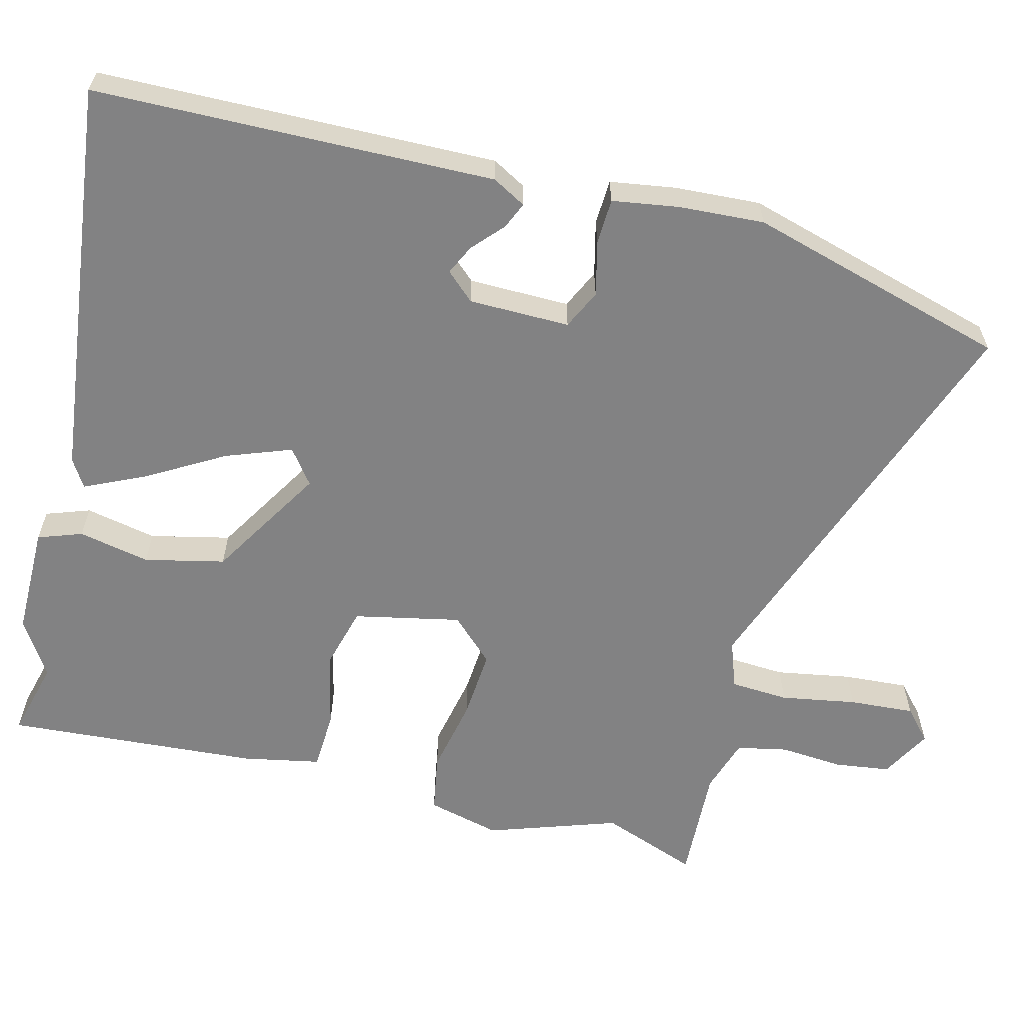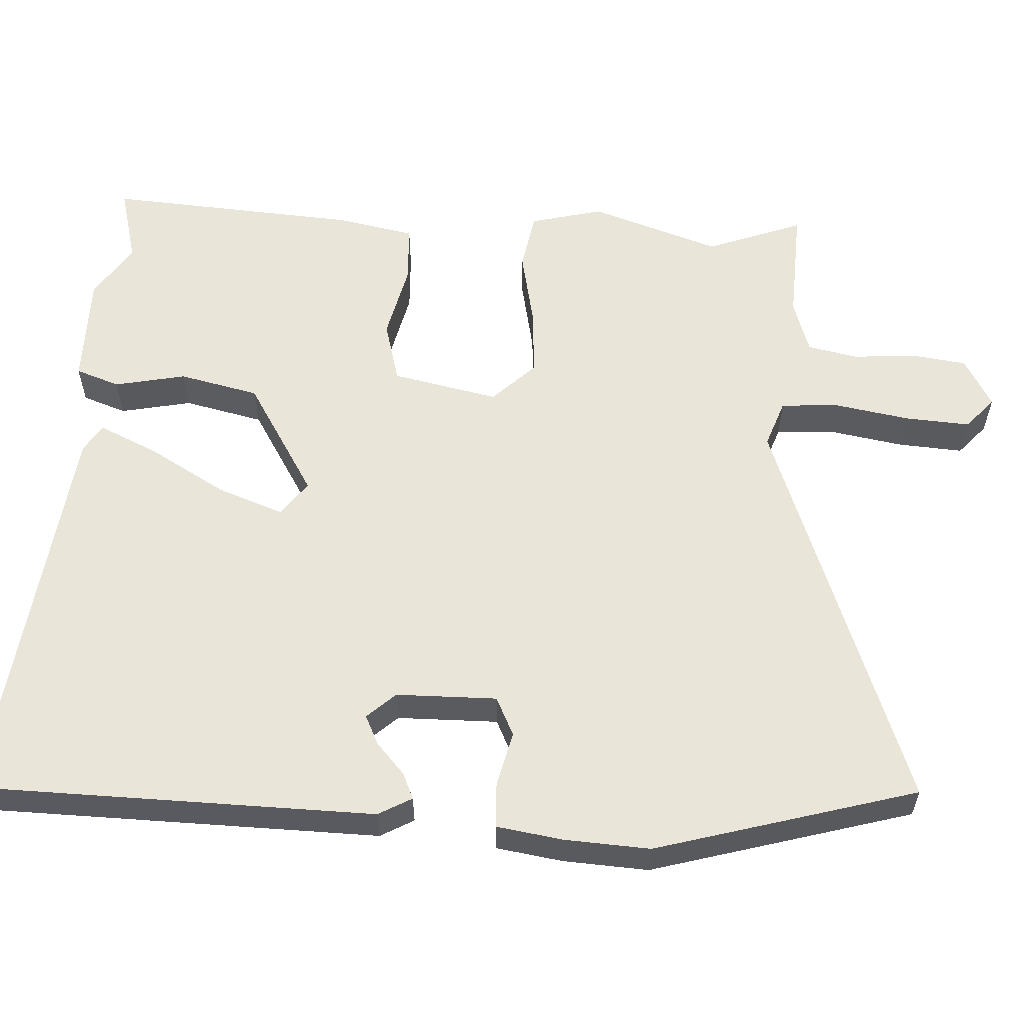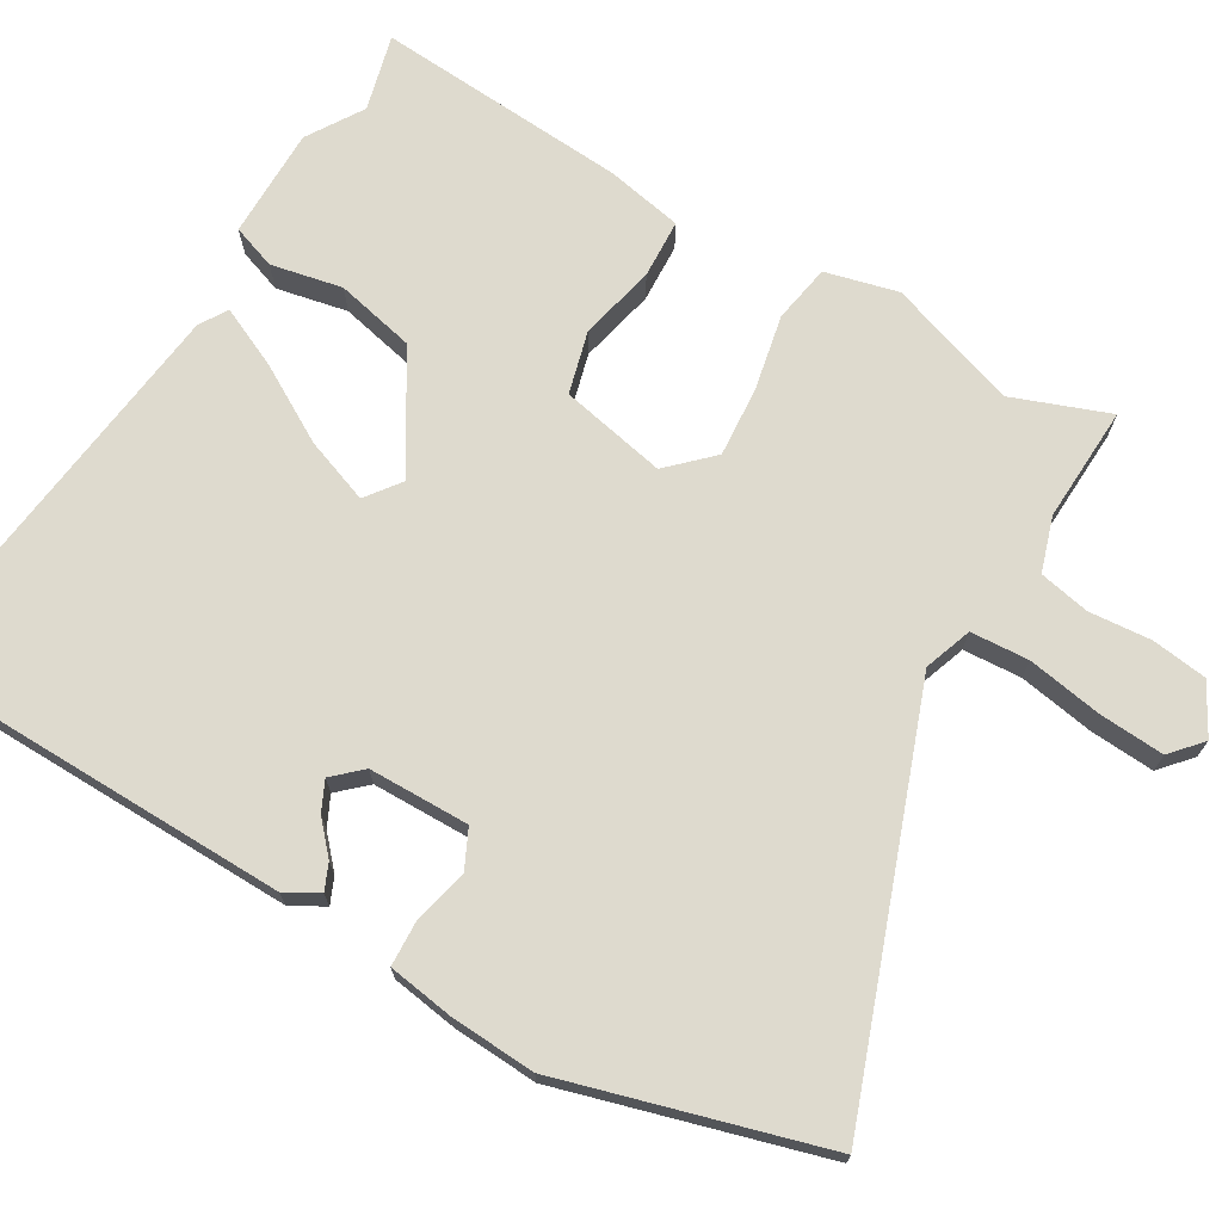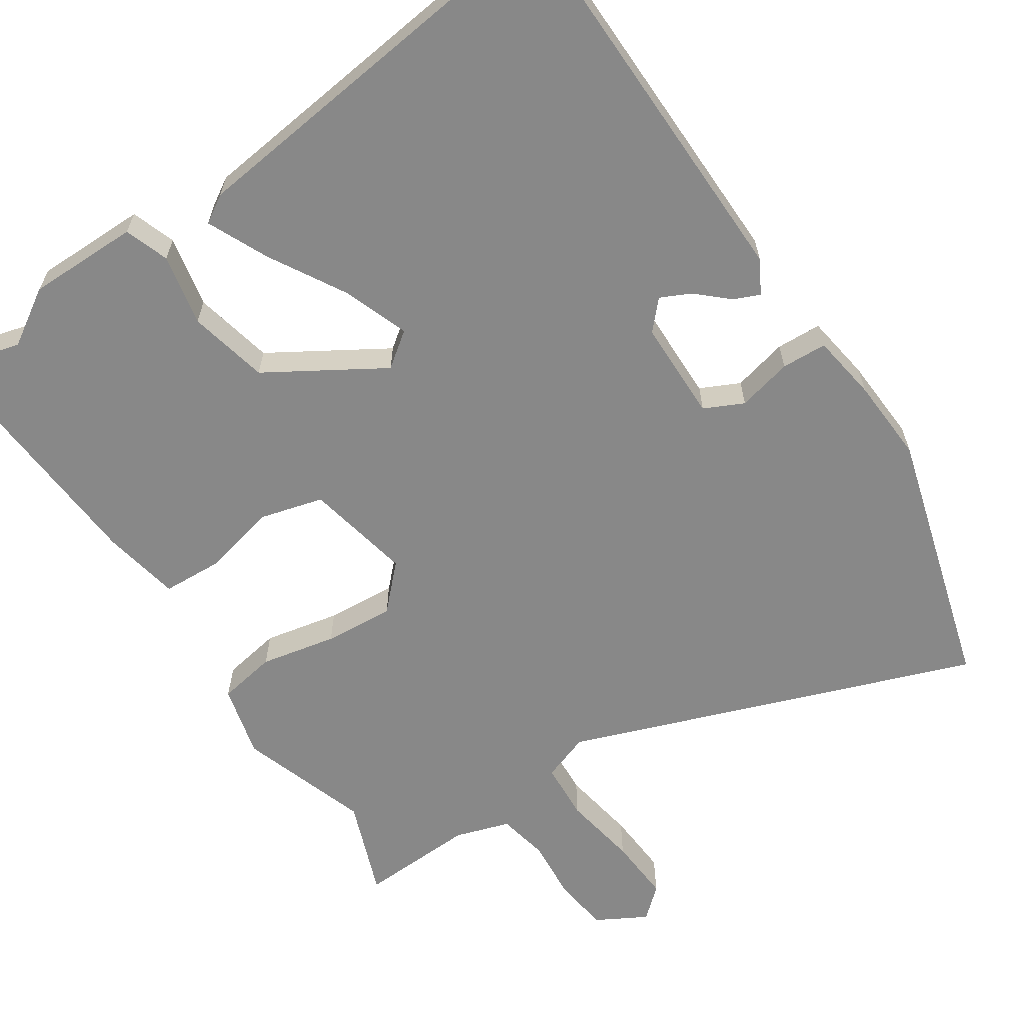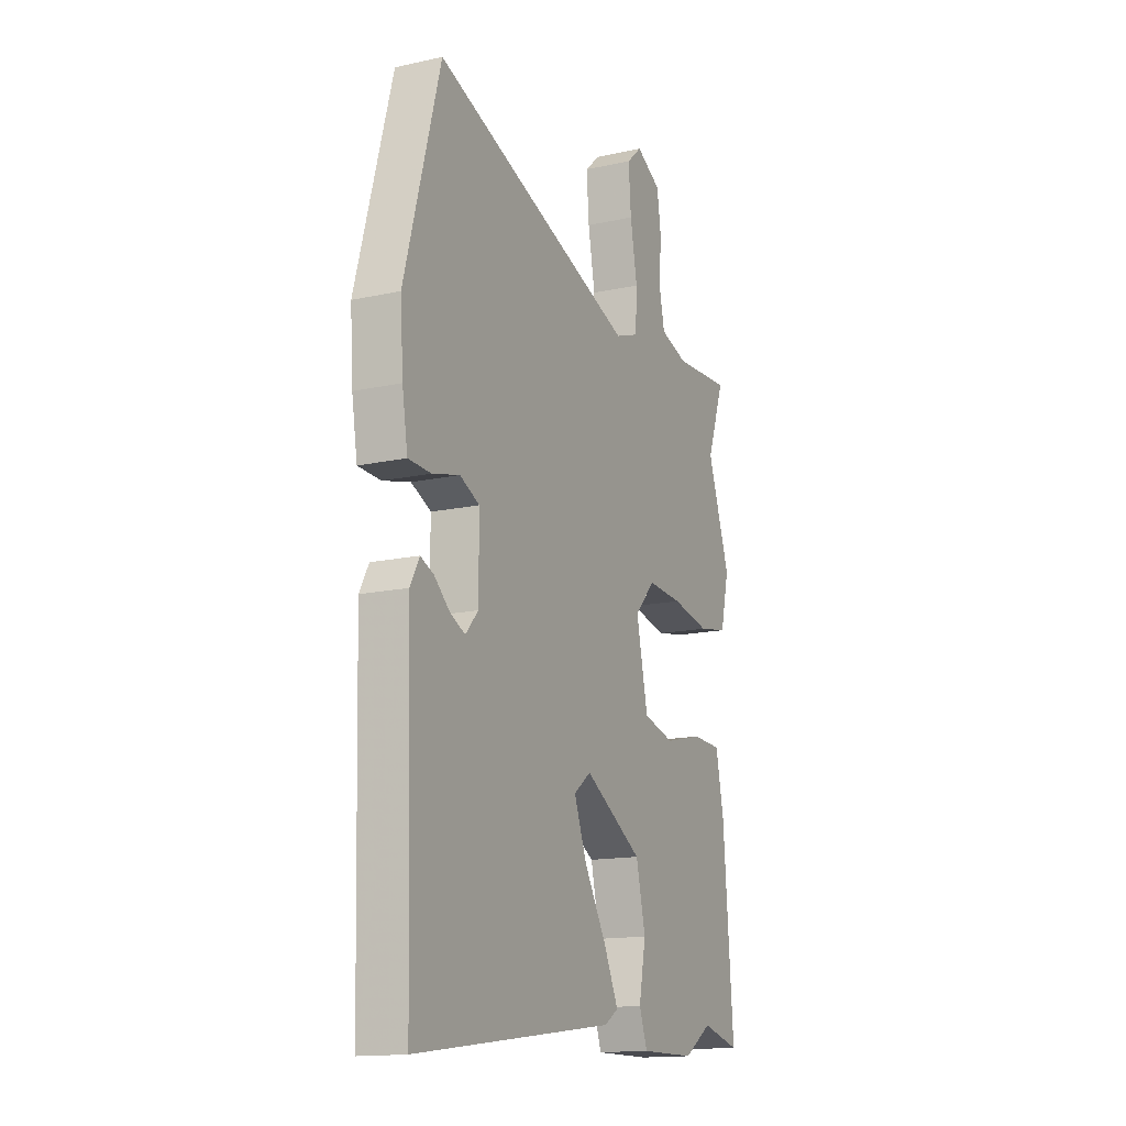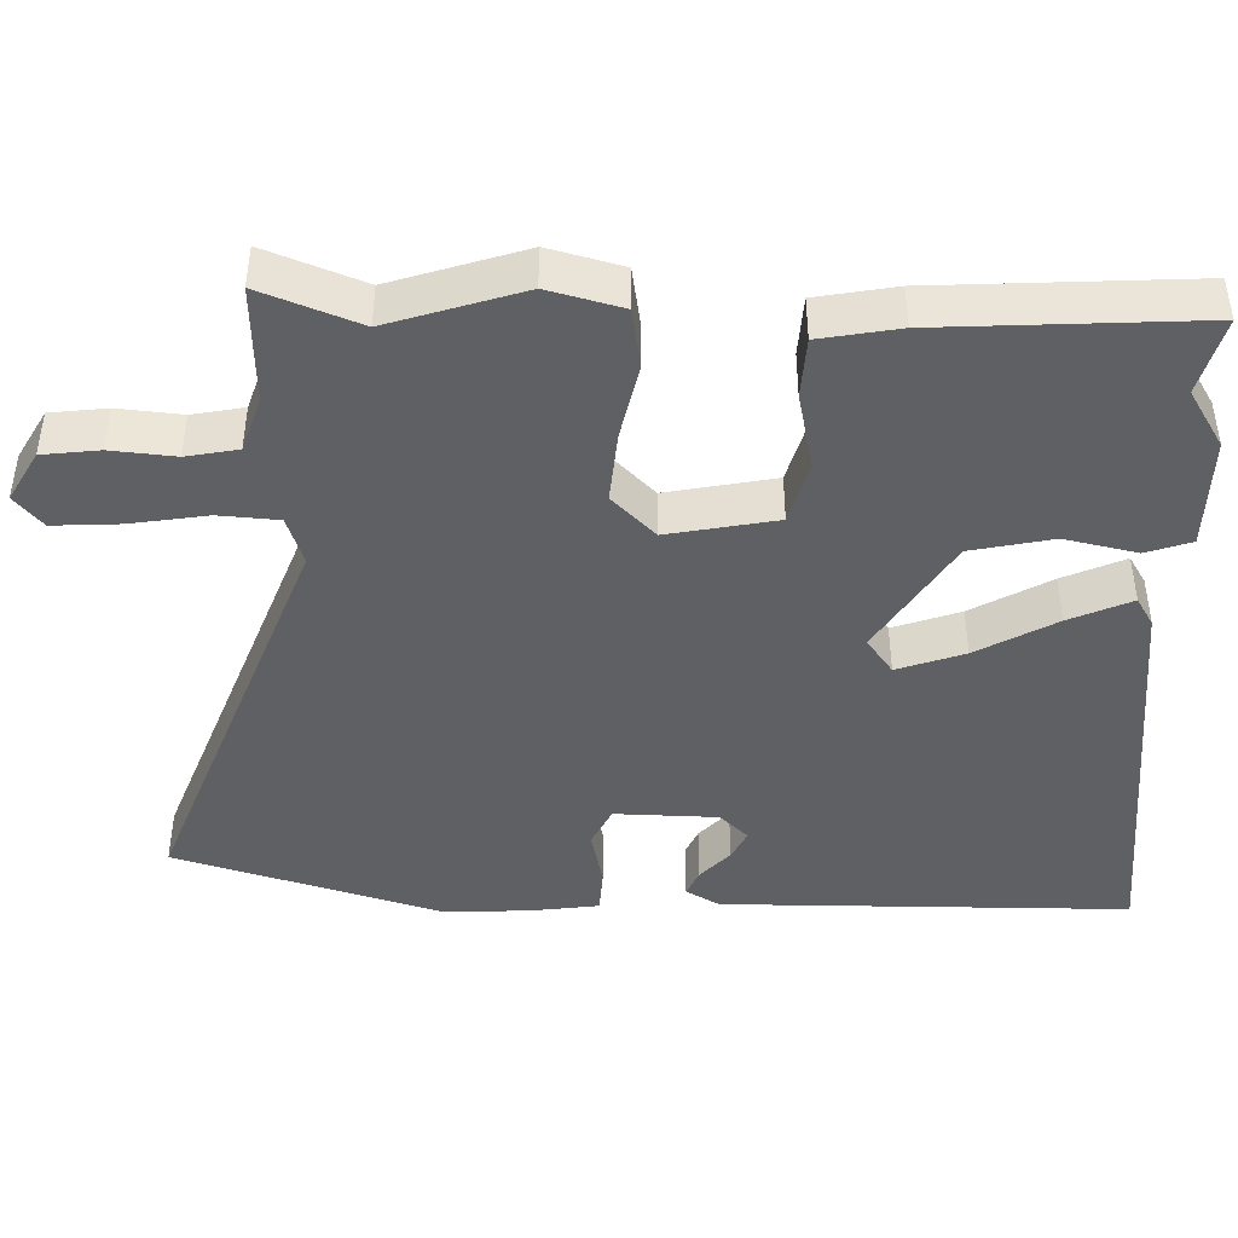
<metadata>
{"format":"obj","ext":"obj","renderer":"f3d","projection":"perspective","resolution":1024,"background":"white","views":[{"elev":-60.8,"azim":-104.9,"up":"+Y"},{"elev":58.0,"azim":-87.5,"up":"+Y"},{"elev":71.1,"azim":-60.2,"up":"+Y"},{"elev":-62.9,"azim":-147.2,"up":"+Y"},{"elev":-15.1,"azim":-64.8,"up":"+Z"},{"elev":-43.7,"azim":87.2,"up":"+Y"}]}
</metadata>
<code>
v 0.518 0.07 0.549
v 0.47 0.07 0.416
v 0.532 0.07 0.239
v 0.508 0.07 0.139
v 0.428 0.07 0.124
v 0.324 0.07 0.144
v 0.228 0.07 0.15
v 0.172 0.07 0.091
v 0.204 0.07 -0.054
v 0.29 0.07 -0.076
v 0.394 0.07 -0.051
v 0.475 0.07 -0.054
v 0.497 0.07 -0.16
v 0.525 0.07 -0.506
v 0.42 0.07 -0.48
v 0.344 0.07 -0.529
v 0.192 0.07 -0.531
v 0.17 0.07 -0.471
v 0.189 0.07 -0.373
v 0.163 0.07 -0.264
v 0.004 0.07 -0.17
v -0.043 0.07 -0.206
v -0.009 0.07 -0.295
v 0.053 0.07 -0.399
v 0.092 0.07 -0.481
v 0.054 0.07 -0.505
v -0.495 0.07 -0.577
v -0.511 0.07 -0.031
v -0.486 0.07 0.015
v -0.45 0.07 0
v -0.407 0.07 -0.038
v -0.366 0.07 -0.057
v -0.331 0.07 -0.018
v -0.331 0.07 0.12
v -0.385 0.07 0.145
v -0.46 0.07 0.126
v -0.522 0.07 0.128
v -0.537 0.07 0.219
v -0.545 0.07 0.335
v -0.447 0.07 0.693
v 0.11 0.07 0.497
v 0.175 0.07 0.521
v 0.179 0.07 0.601
v 0.16 0.07 0.704
v 0.153 0.07 0.793
v 0.195 0.07 0.831
v 0.264 0.07 0.794
v 0.275 0.07 0.718
v 0.269 0.07 0.632
v 0.284 0.07 0.563
v 0.359 0.07 0.54
v 0.518 0 0.549
v 0.47 0 0.416
v 0.532 0 0.239
v 0.508 0 0.139
v 0.428 0 0.124
v 0.324 0 0.144
v 0.228 0 0.15
v 0.172 0 0.091
v 0.204 0 -0.054
v 0.29 0 -0.076
v 0.394 0 -0.051
v 0.475 0 -0.054
v 0.497 0 -0.16
v 0.525 0 -0.506
v 0.42 0 -0.48
v 0.344 0 -0.529
v 0.192 0 -0.531
v 0.17 0 -0.471
v 0.189 0 -0.373
v 0.163 0 -0.264
v 0.004 0 -0.17
v -0.043 0 -0.206
v -0.009 0 -0.295
v 0.053 0 -0.399
v 0.092 0 -0.481
v 0.054 0 -0.505
v -0.495 0 -0.577
v -0.511 0 -0.031
v -0.486 0 0.015
v -0.45 0 0
v -0.407 0 -0.038
v -0.366 0 -0.057
v -0.331 0 -0.018
v -0.331 0 0.12
v -0.385 0 0.145
v -0.46 0 0.126
v -0.522 0 0.128
v -0.537 0 0.219
v -0.545 0 0.335
v -0.447 0 0.693
v 0.11 0 0.497
v 0.175 0 0.521
v 0.179 0 0.601
v 0.16 0 0.704
v 0.153 0 0.793
v 0.195 0 0.831
v 0.264 0 0.794
v 0.275 0 0.718
v 0.269 0 0.632
v 0.284 0 0.563
v 0.359 0 0.54
f 47 48 49
f 46 47 49
f 45 46 49
f 44 45 49
f 43 44 49
f 42 43 49 50
f 39 40 41
f 38 39 41
f 37 38 41
f 36 37 41
f 35 36 41
f 34 35 41 42
f 42 50 51
f 34 42 51
f 33 34 51
f 29 30 31
f 28 29 31
f 27 28 31
f 26 27 31
f 25 26 31
f 25 31 32
f 24 25 32
f 23 24 32
f 22 23 32 33
f 17 18 19
f 16 17 19
f 15 16 19
f 15 19 20
f 14 15 20
f 13 14 20
f 12 13 20
f 11 12 20
f 10 11 20
f 9 10 20 21
f 4 5 6
f 3 4 6
f 2 3 6
f 2 6 7
f 1 2 7 8
f 21 22 33 51
f 8 9 21
f 8 21 51
f 1 8 51
f 100 99 98
f 100 98 97
f 100 97 96
f 100 96 95
f 100 95 94
f 101 100 94 93
f 92 91 90
f 92 90 89
f 92 89 88
f 92 88 87
f 92 87 86
f 93 92 86 85
f 102 101 93
f 102 93 85
f 102 85 84
f 82 81 80
f 82 80 79
f 82 79 78
f 82 78 77
f 82 77 76
f 83 82 76
f 83 76 75
f 83 75 74
f 84 83 74 73
f 70 69 68
f 70 68 67
f 70 67 66
f 71 70 66
f 71 66 65
f 71 65 64
f 71 64 63
f 71 63 62
f 71 62 61
f 72 71 61 60
f 57 56 55
f 57 55 54
f 57 54 53
f 58 57 53
f 59 58 53 52
f 102 84 73 72
f 72 60 59
f 102 72 59
f 102 59 52
f 1 52 53 2
f 2 53 54 3
f 3 54 55 4
f 4 55 56 5
f 5 56 57 6
f 6 57 58 7
f 7 58 59 8
f 8 59 60 9
f 9 60 61 10
f 10 61 62 11
f 11 62 63 12
f 12 63 64 13
f 13 64 65 14
f 14 65 66 15
f 15 66 67 16
f 16 67 68 17
f 17 68 69 18
f 18 69 70 19
f 19 70 71 20
f 20 71 72 21
f 21 72 73 22
f 22 73 74 23
f 23 74 75 24
f 24 75 76 25
f 25 76 77 26
f 26 77 78 27
f 27 78 79 28
f 28 79 80 29
f 29 80 81 30
f 30 81 82 31
f 31 82 83 32
f 32 83 84 33
f 33 84 85 34
f 34 85 86 35
f 35 86 87 36
f 36 87 88 37
f 37 88 89 38
f 38 89 90 39
f 39 90 91 40
f 40 91 92 41
f 41 92 93 42
f 42 93 94 43
f 43 94 95 44
f 44 95 96 45
f 45 96 97 46
f 46 97 98 47
f 47 98 99 48
f 48 99 100 49
f 49 100 101 50
f 50 101 102 51
f 51 102 52 1

</code>
